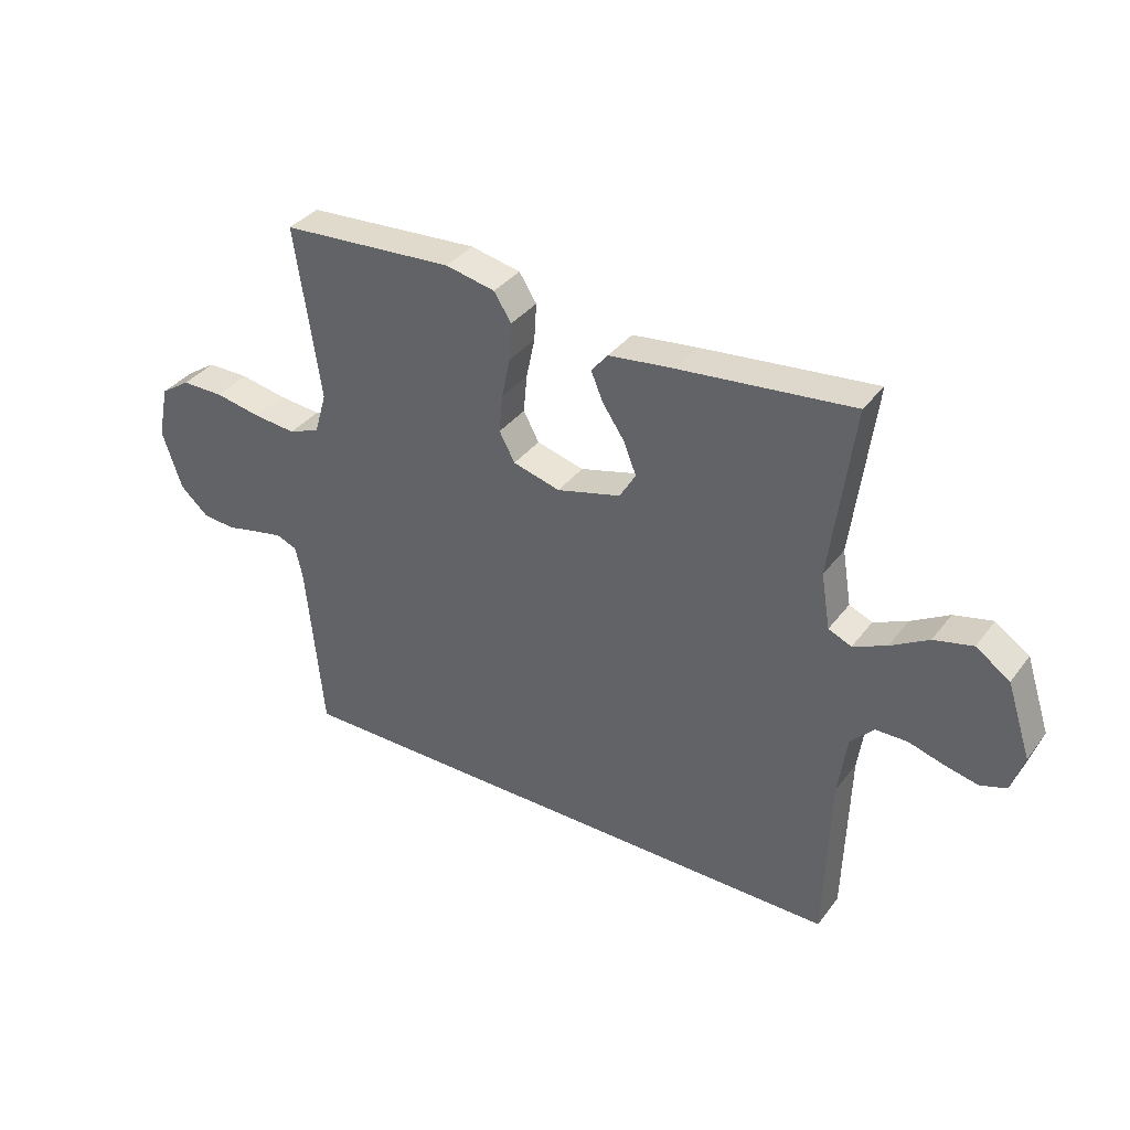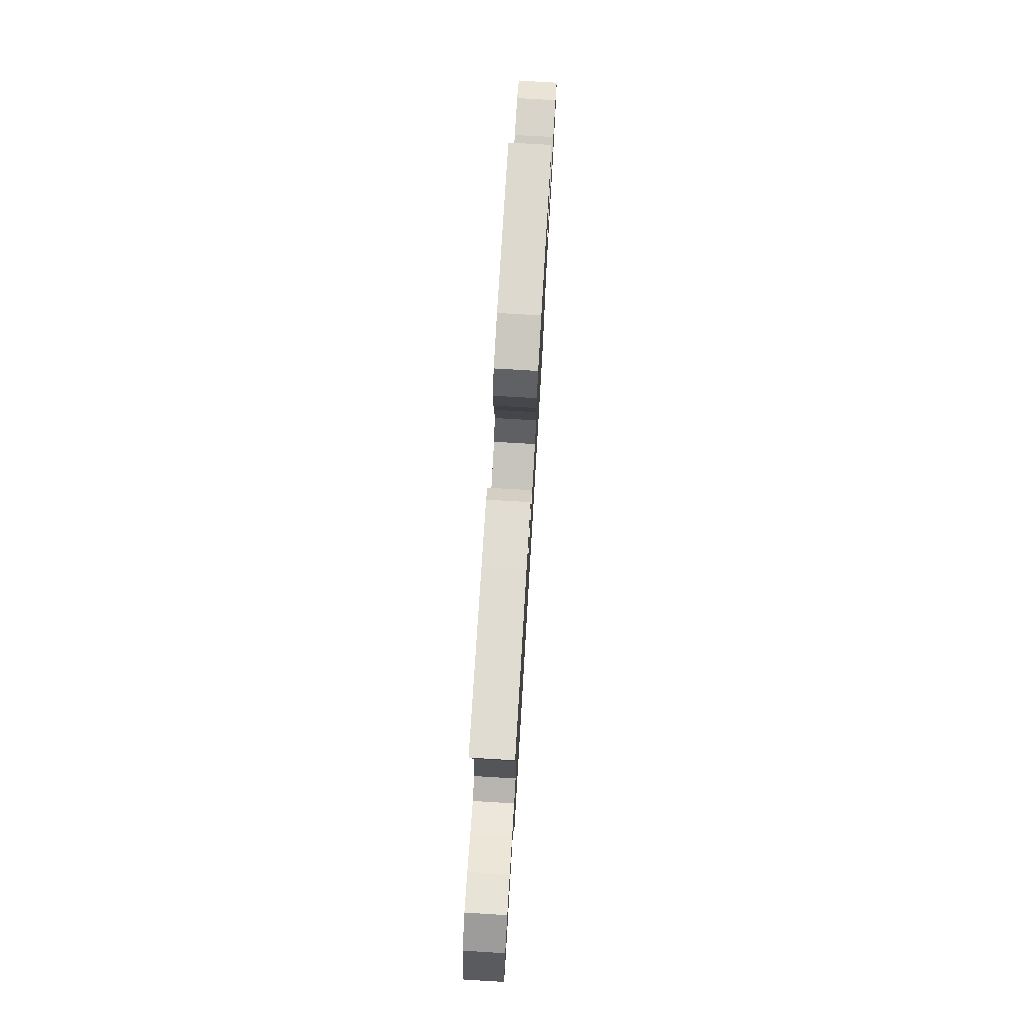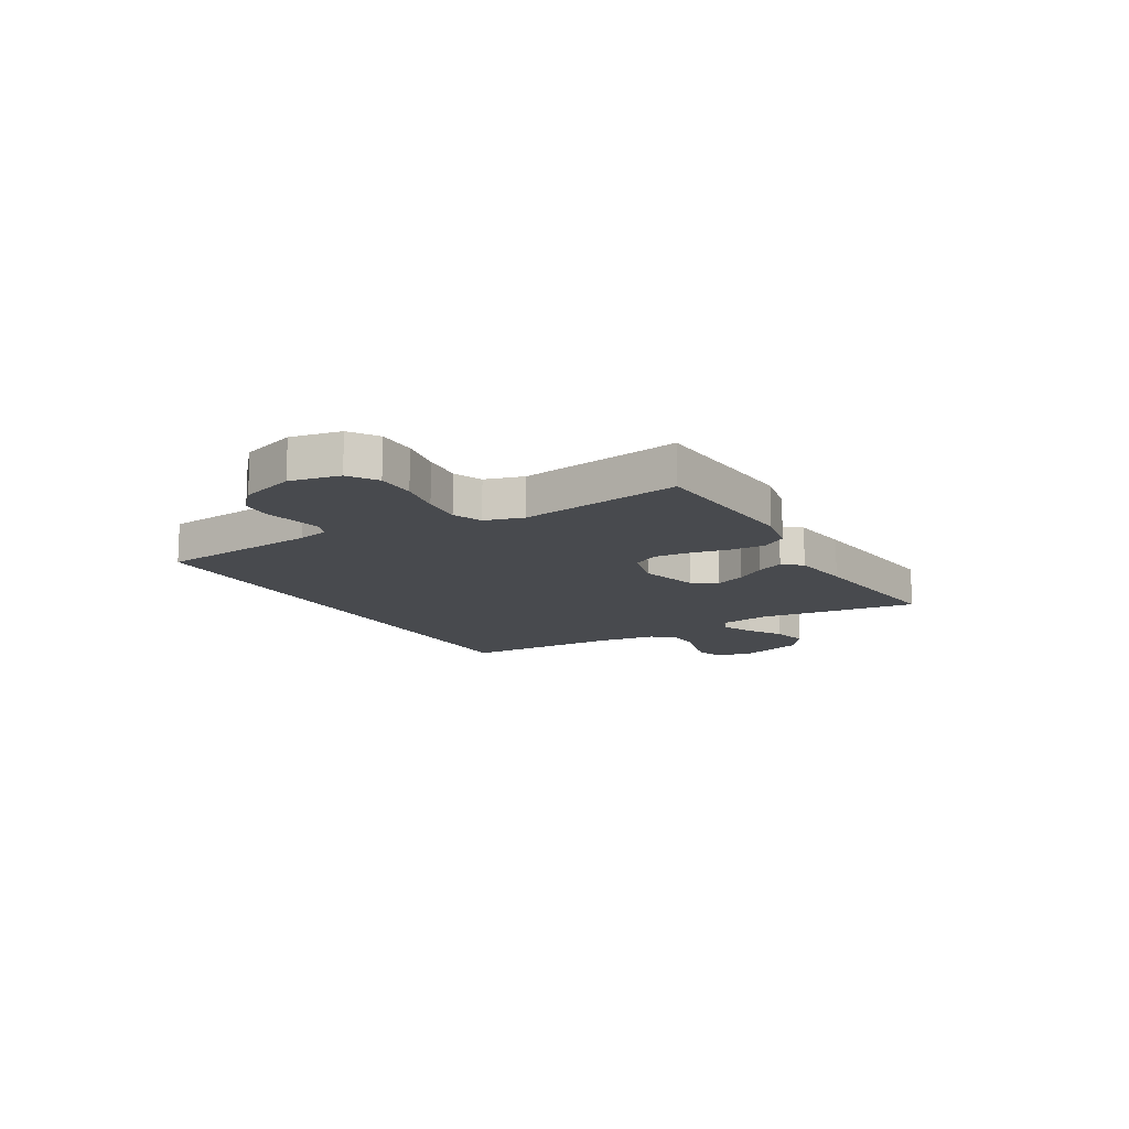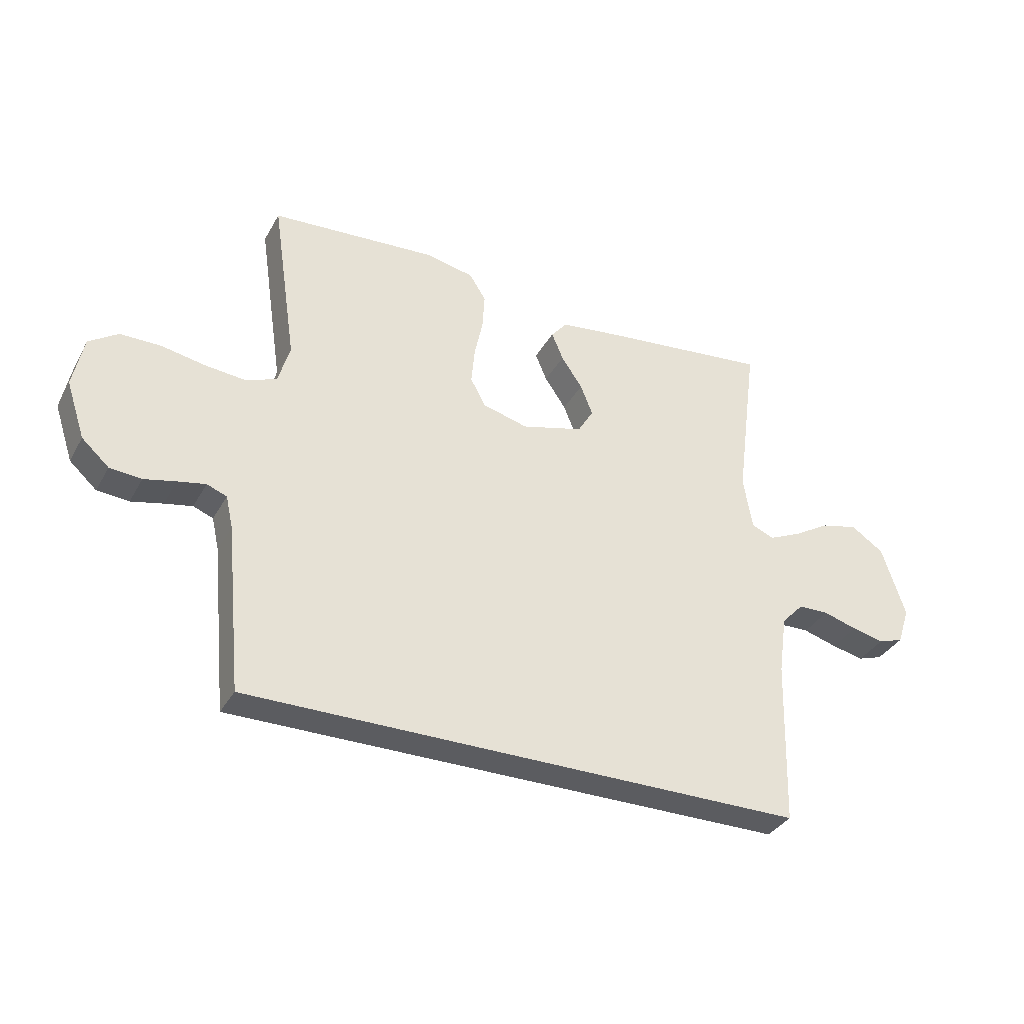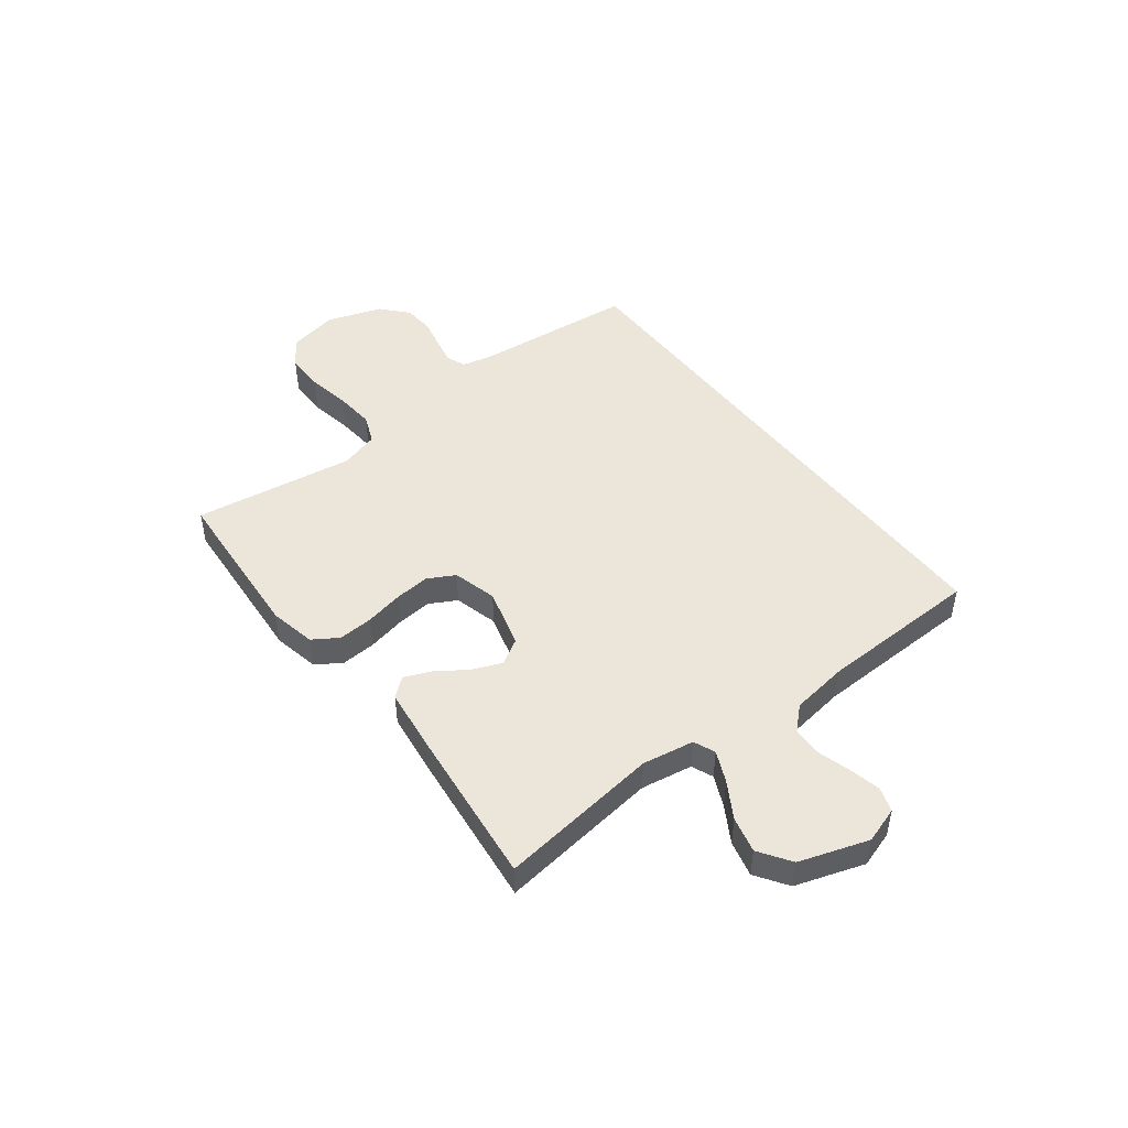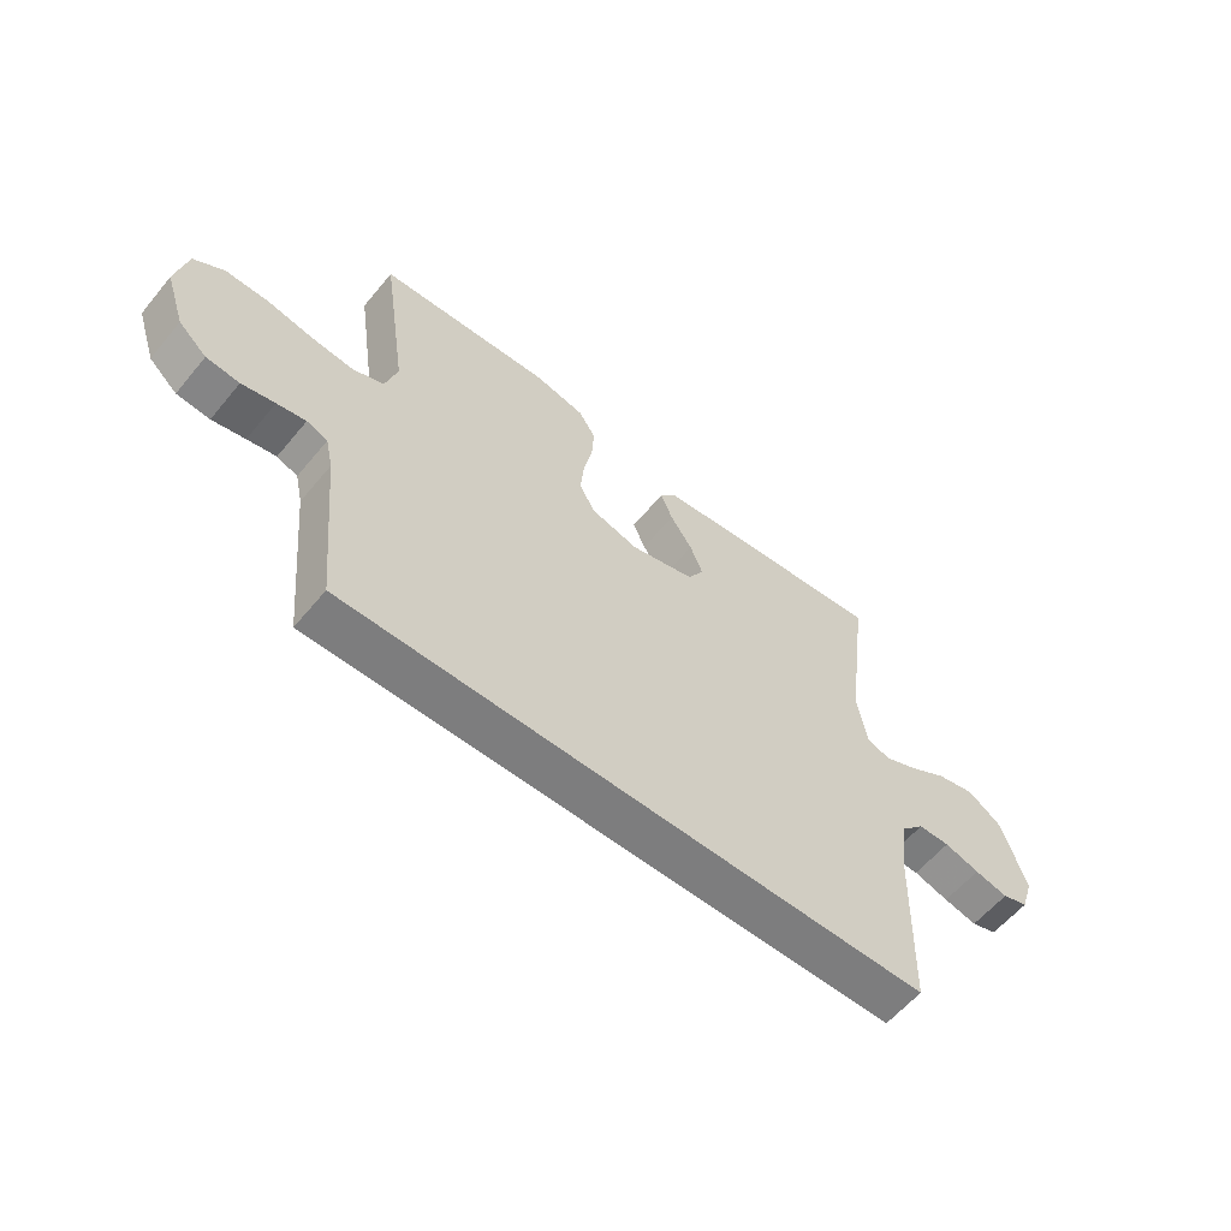
<metadata>
{"format":"obj","ext":"obj","renderer":"f3d","projection":"perspective","resolution":1024,"background":"white","views":[{"elev":36.3,"azim":32.2,"up":"+Z"},{"elev":75.5,"azim":93.4,"up":"+Z"},{"elev":-13.3,"azim":-59.5,"up":"+Y"},{"elev":-34.8,"azim":-25.6,"up":"+Z"},{"elev":47.5,"azim":52.7,"up":"+Y"},{"elev":-59.2,"azim":-39.4,"up":"+Z"}]}
</metadata>
<code>
v -0.5 0.07 0.5
v -0.2 0.07 0.52
v -0.114 0.07 0.502
v -0.084 0.07 0.455
v -0.088 0.07 0.39
v -0.103 0.07 0.319
v -0.109 0.07 0.253
v -0.082 0.07 0.203
v 0 0.07 0.181
v 0.111 0.07 0.211
v 0.139 0.07 0.258
v 0.117 0.07 0.313
v 0.079 0.07 0.369
v 0.058 0.07 0.419
v 0.087 0.07 0.454
v 0.2 0.07 0.468
v 0.5 0.07 0.5
v 0.461 0.07 0.2
v 0.477 0.07 0.104
v 0.517 0.07 0.087
v 0.575 0.07 0.113
v 0.641 0.07 0.152
v 0.708 0.07 0.168
v 0.767 0.07 0.128
v 0.809 0.07 0
v 0.787 0.07 -0.067
v 0.742 0.07 -0.082
v 0.684 0.07 -0.069
v 0.623 0.07 -0.051
v 0.568 0.07 -0.052
v 0.528 0.07 -0.094
v 0.513 0.07 -0.2
v 0.504 0.07 -0.5
v -0.504 0.07 -0.5
v -0.533 0.07 -0.2
v -0.546 0.07 -0.142
v -0.582 0.07 -0.128
v -0.632 0.07 -0.138
v -0.689 0.07 -0.151
v -0.746 0.07 -0.146
v -0.795 0.07 -0.102
v -0.829 0.07 0
v -0.81 0.07 0.093
v -0.758 0.07 0.128
v -0.685 0.07 0.128
v -0.605 0.07 0.113
v -0.531 0.07 0.106
v -0.477 0.07 0.128
v -0.456 0.07 0.2
v -0.5 0 0.5
v -0.2 0 0.52
v -0.114 0 0.502
v -0.084 0 0.455
v -0.088 0 0.39
v -0.103 0 0.319
v -0.109 0 0.253
v -0.082 0 0.203
v 0 0 0.181
v 0.111 0 0.211
v 0.139 0 0.258
v 0.117 0 0.313
v 0.079 0 0.369
v 0.058 0 0.419
v 0.087 0 0.454
v 0.2 0 0.468
v 0.5 0 0.5
v 0.461 0 0.2
v 0.477 0 0.104
v 0.517 0 0.087
v 0.575 0 0.113
v 0.641 0 0.152
v 0.708 0 0.168
v 0.767 0 0.128
v 0.809 0 0
v 0.787 0 -0.067
v 0.742 0 -0.082
v 0.684 0 -0.069
v 0.623 0 -0.051
v 0.568 0 -0.052
v 0.528 0 -0.094
v 0.513 0 -0.2
v 0.504 0 -0.5
v -0.504 0 -0.5
v -0.533 0 -0.2
v -0.546 0 -0.142
v -0.582 0 -0.128
v -0.632 0 -0.138
v -0.689 0 -0.151
v -0.746 0 -0.146
v -0.795 0 -0.102
v -0.829 0 0
v -0.81 0 0.093
v -0.758 0 0.128
v -0.685 0 0.128
v -0.605 0 0.113
v -0.531 0 0.106
v -0.477 0 0.128
v -0.456 0 0.2
f 43 44 45 46
f 43 46 47
f 42 43 47
f 41 42 47
f 38 39 40 41
f 37 38 41 47
f 36 37 47 48
f 32 33 34 35
f 31 32 35 36
f 30 31 36 48
f 26 27 28 29
f 24 25 26 29
f 21 22 23 24
f 20 21 24 29
f 19 20 29 30
f 15 16 17 18
f 15 18 19
f 12 13 14 15
f 11 12 15 19
f 10 11 19 30
f 3 4 5 6
f 3 6 7
f 49 1 2 3
f 49 3 7
f 48 49 7 8
f 30 48 8 9
f 9 10 30
f 95 94 93 92
f 96 95 92
f 96 92 91
f 96 91 90
f 90 89 88 87
f 96 90 87 86
f 97 96 86 85
f 84 83 82 81
f 85 84 81 80
f 97 85 80 79
f 78 77 76 75
f 78 75 74 73
f 73 72 71 70
f 78 73 70 69
f 79 78 69 68
f 67 66 65 64
f 68 67 64
f 64 63 62 61
f 68 64 61 60
f 79 68 60 59
f 55 54 53 52
f 56 55 52
f 52 51 50 98
f 56 52 98
f 57 56 98 97
f 58 57 97 79
f 79 59 58
f 1 50 51 2
f 2 51 52 3
f 3 52 53 4
f 4 53 54 5
f 5 54 55 6
f 6 55 56 7
f 7 56 57 8
f 8 57 58 9
f 9 58 59 10
f 10 59 60 11
f 11 60 61 12
f 12 61 62 13
f 13 62 63 14
f 14 63 64 15
f 15 64 65 16
f 16 65 66 17
f 17 66 67 18
f 18 67 68 19
f 19 68 69 20
f 20 69 70 21
f 21 70 71 22
f 22 71 72 23
f 23 72 73 24
f 24 73 74 25
f 25 74 75 26
f 26 75 76 27
f 27 76 77 28
f 28 77 78 29
f 29 78 79 30
f 30 79 80 31
f 31 80 81 32
f 32 81 82 33
f 33 82 83 34
f 34 83 84 35
f 35 84 85 36
f 36 85 86 37
f 37 86 87 38
f 38 87 88 39
f 39 88 89 40
f 40 89 90 41
f 41 90 91 42
f 42 91 92 43
f 43 92 93 44
f 44 93 94 45
f 45 94 95 46
f 46 95 96 47
f 47 96 97 48
f 48 97 98 49
f 49 98 50 1

</code>
